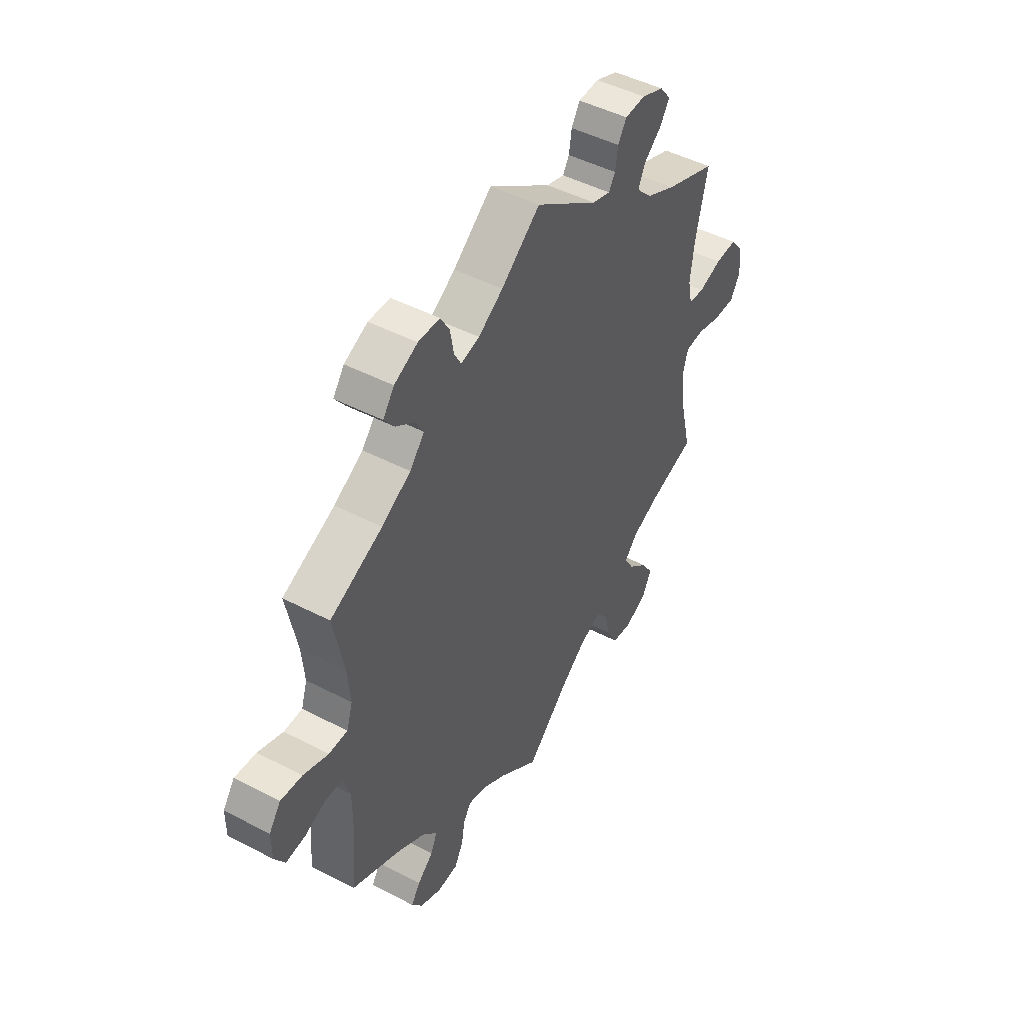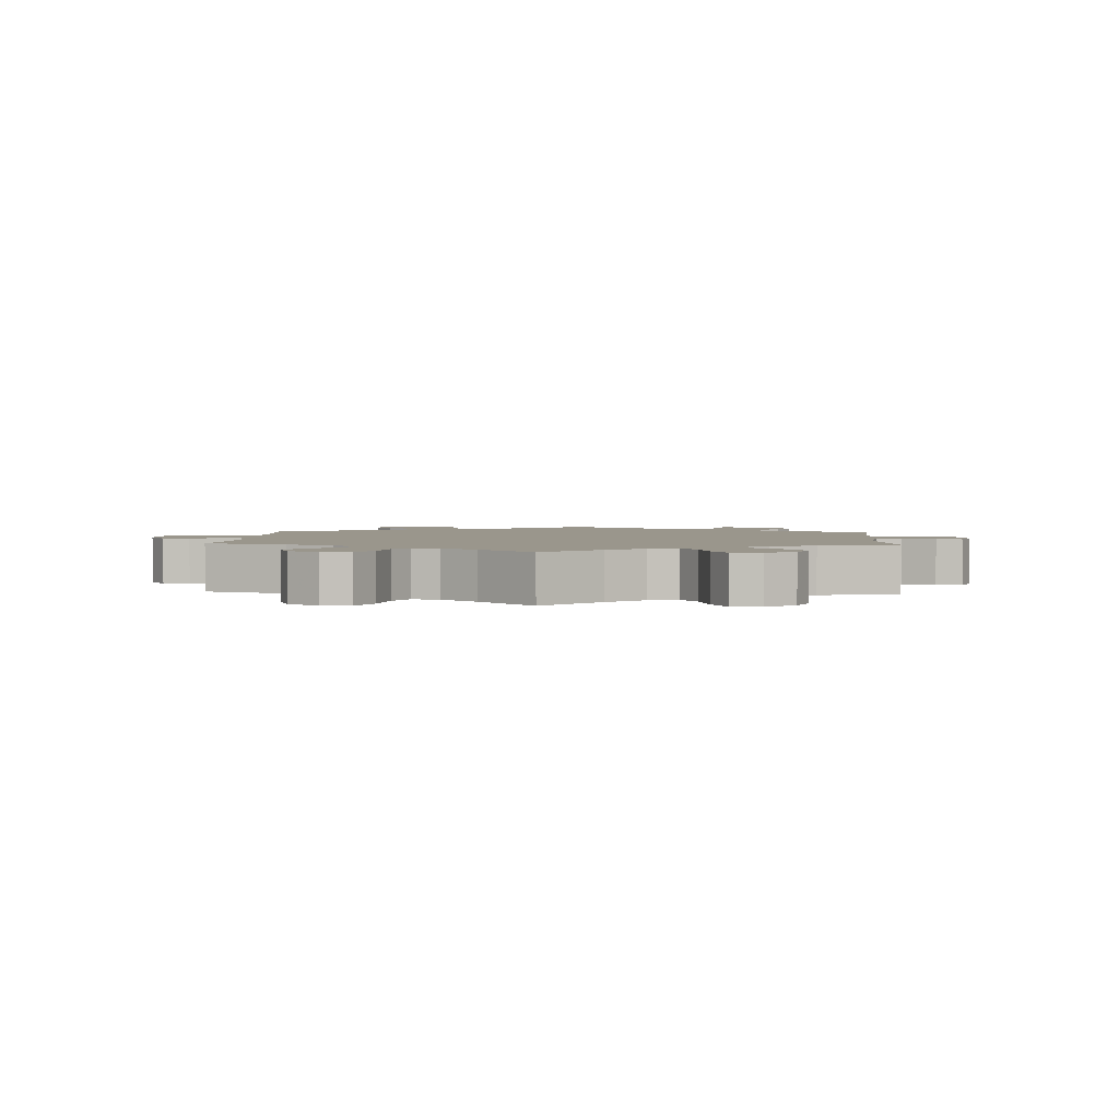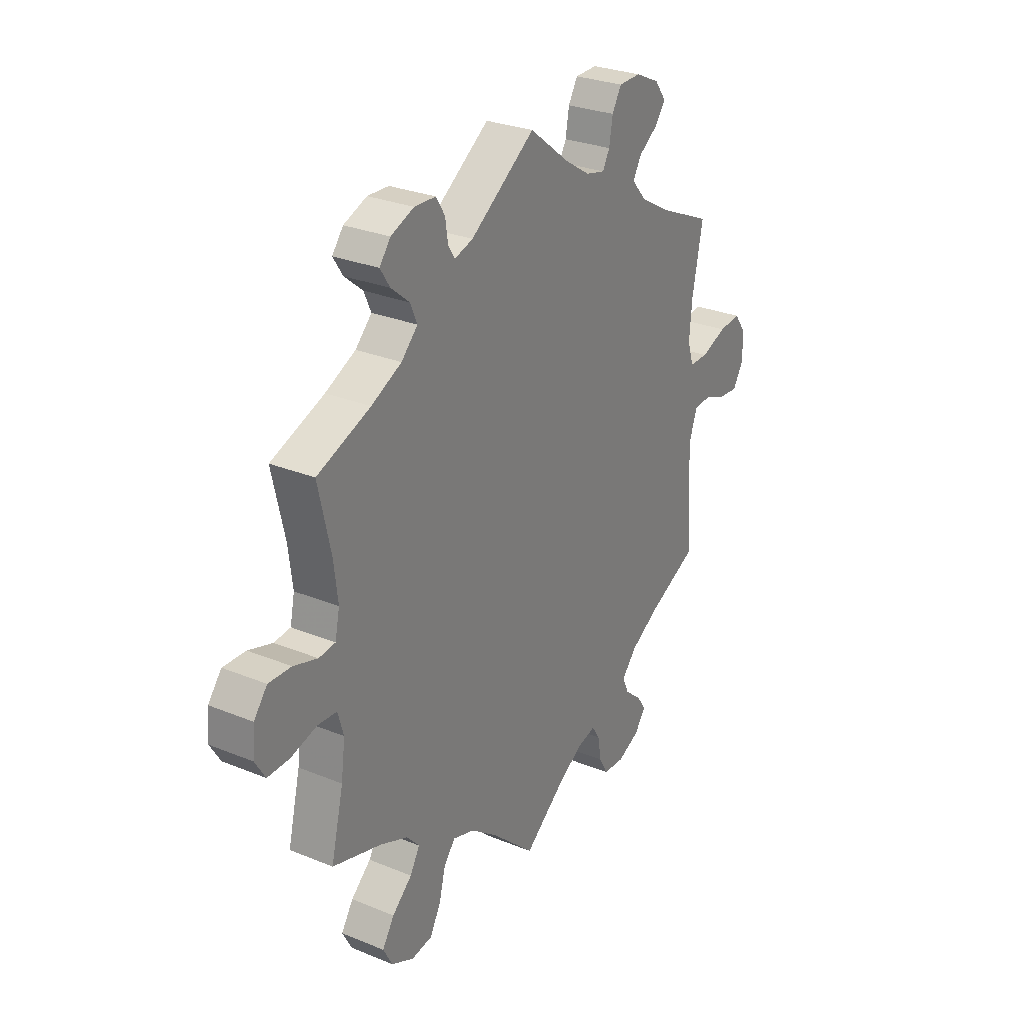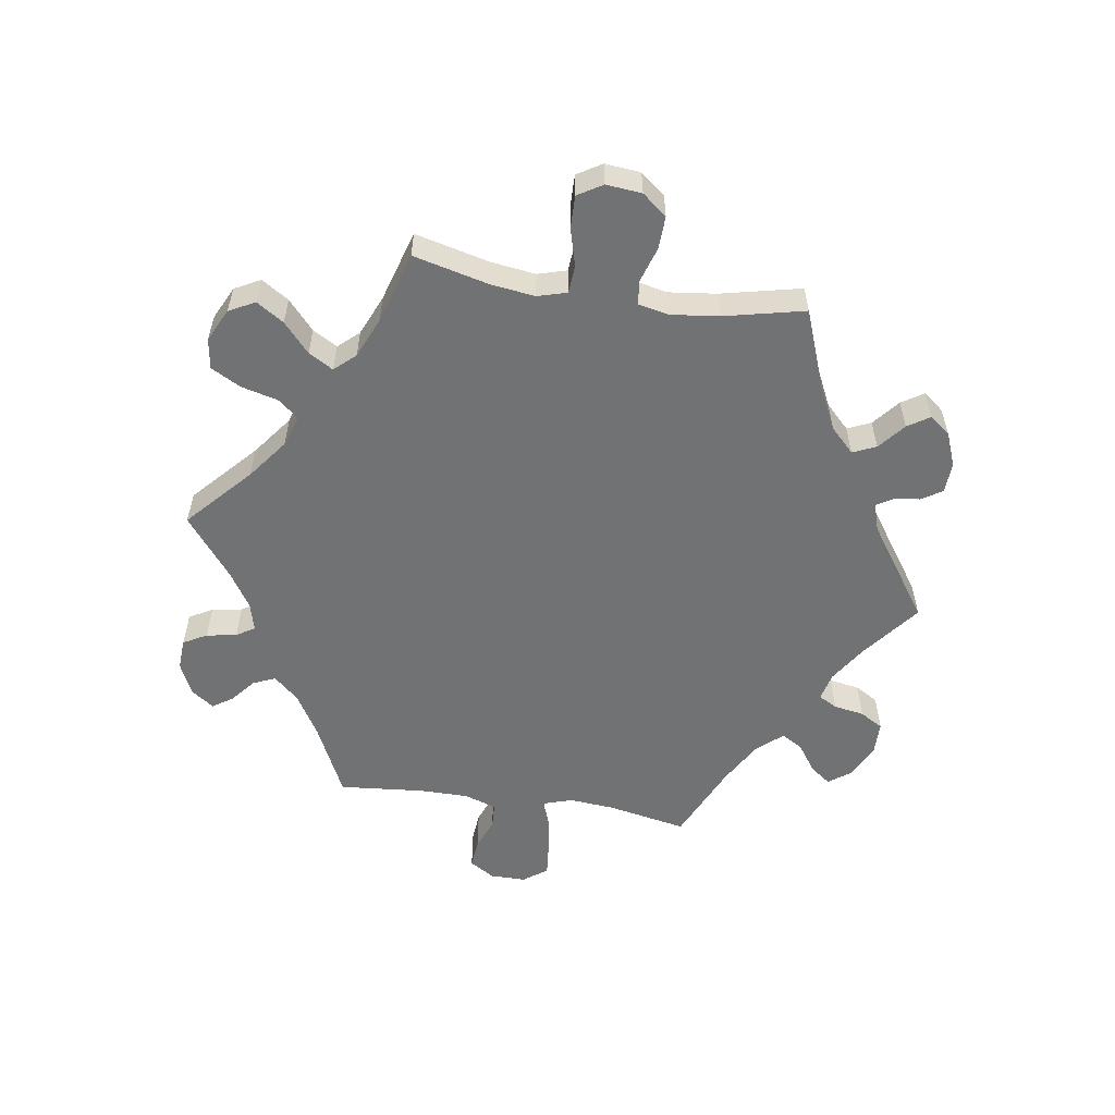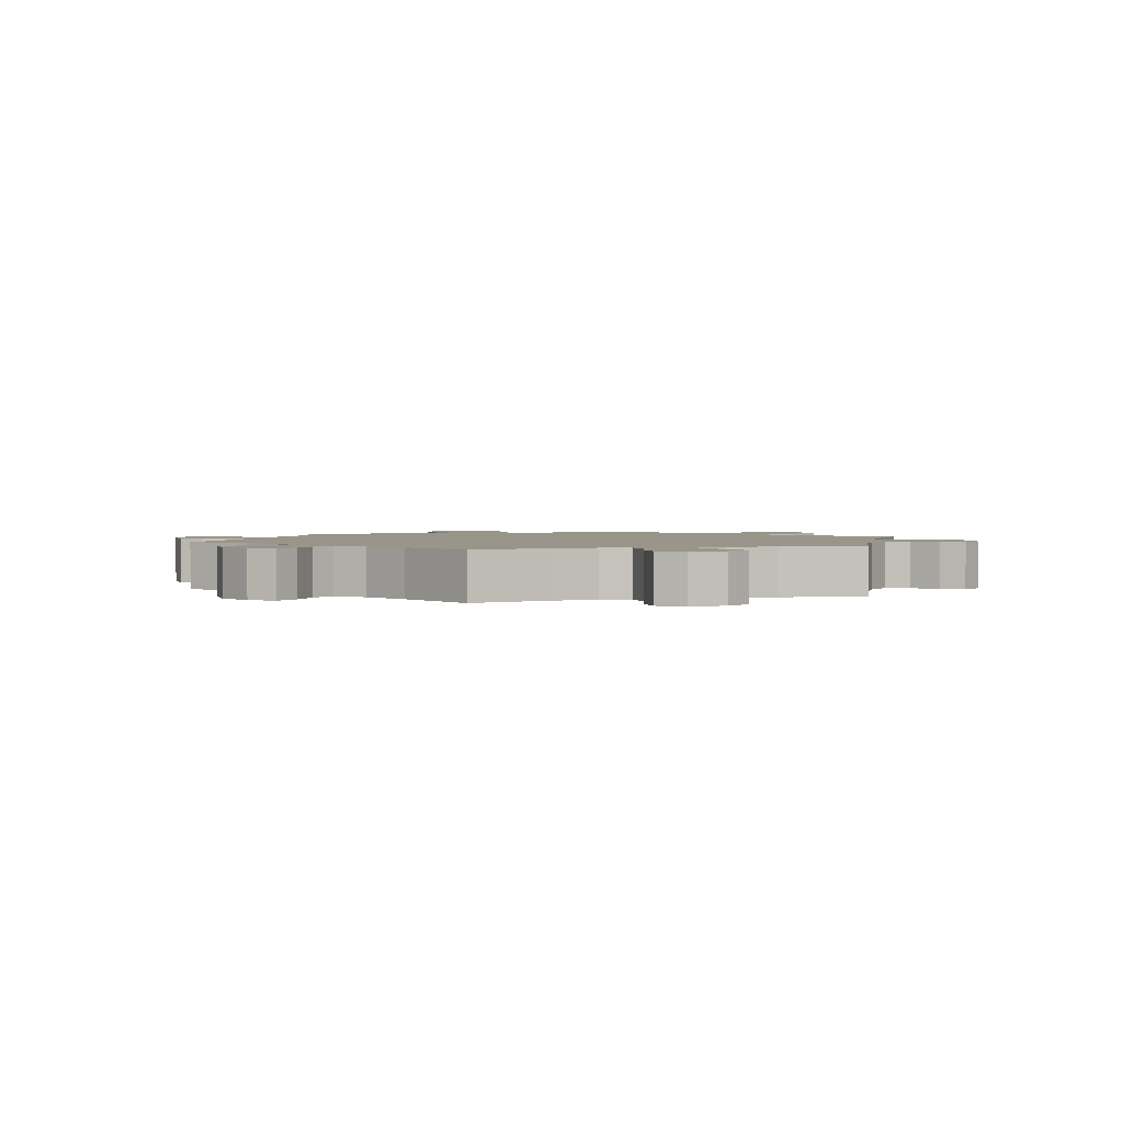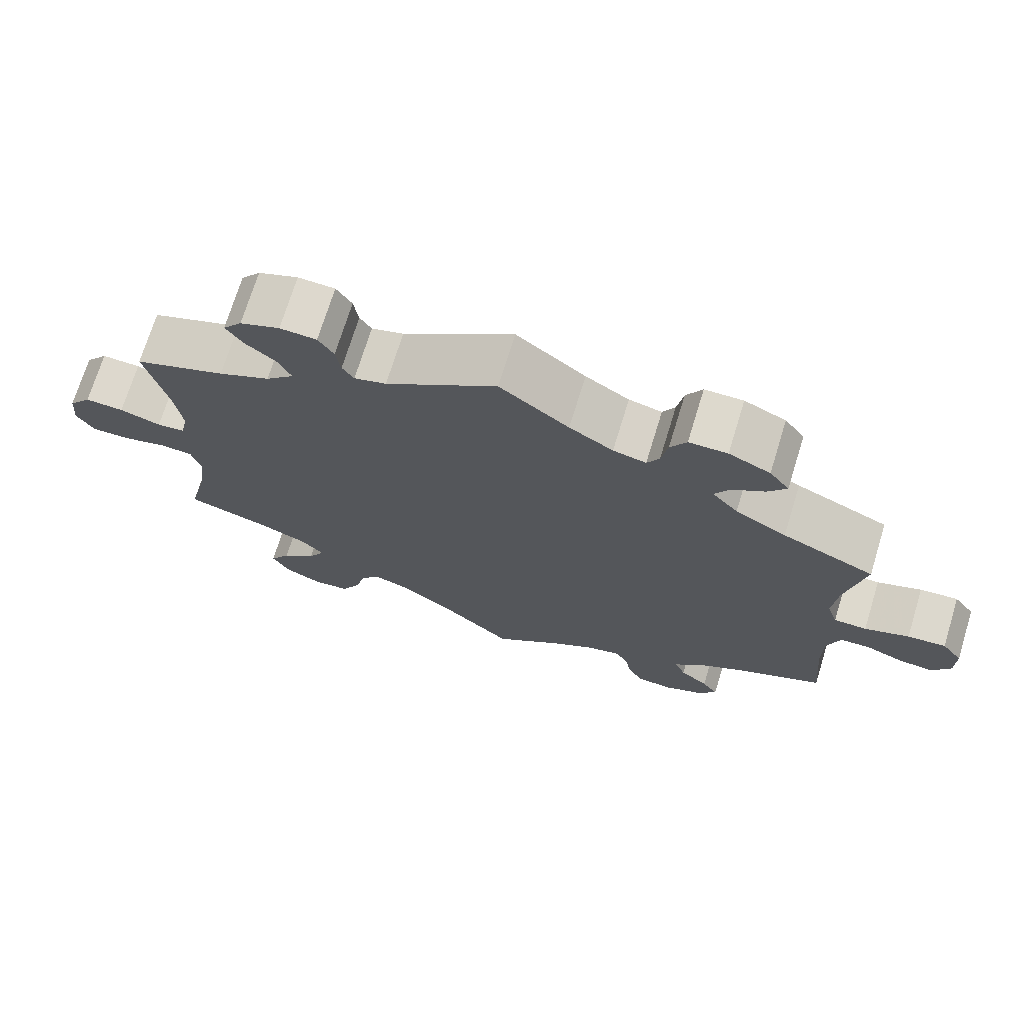
<metadata>
{"format":"obj","ext":"obj","renderer":"f3d","projection":"perspective","resolution":1024,"background":"white","views":[{"elev":47.4,"azim":120.4,"up":"+Z"},{"elev":2.5,"azim":-116.7,"up":"+Y"},{"elev":28.3,"azim":-58.3,"up":"+Z"},{"elev":-55.5,"azim":-98.8,"up":"+Y"},{"elev":2.0,"azim":72.2,"up":"+Y"},{"elev":71.9,"azim":17.1,"up":"+Z"}]}
</metadata>
<code>
v -0.381 0.07 0.335
v -0.313 0.07 0.368
v -0.276 0.07 0.405
v -0.292 0.07 0.441
v -0.333 0.07 0.475
v -0.355 0.07 0.509
v -0.33 0.07 0.541
v -0.278 0.07 0.562
v -0.23 0.07 0.56
v -0.21 0.07 0.528
v -0.204 0.07 0.487
v -0.189 0.07 0.463
v -0.147 0.07 0.476
v -0.001 0.07 0.578
v 0.089 0.07 0.508
v 0.146 0.07 0.472
v 0.189 0.07 0.462
v 0.205 0.07 0.491
v 0.213 0.07 0.538
v 0.234 0.07 0.574
v 0.284 0.07 0.575
v 0.338 0.07 0.55
v 0.364 0.07 0.515
v 0.34 0.07 0.483
v 0.297 0.07 0.453
v 0.278 0.07 0.42
v 0.312 0.07 0.381
v 0.379 0.07 0.343
v 0.5 0.07 0.289
v 0.476 0.07 0.167
v 0.47 0.07 0.096
v 0.484 0.07 0.052
v 0.527 0.07 0.052
v 0.585 0.07 0.074
v 0.635 0.07 0.079
v 0.662 0.07 0.042
v 0.662 0.07 -0.013
v 0.638 0.07 -0.052
v 0.593 0.07 -0.048
v 0.544 0.07 -0.029
v 0.505 0.07 -0.031
v 0.488 0.07 -0.081
v 0.488 0.07 -0.158
v 0.5 0.07 -0.289
v 0.386 0.07 -0.343
v 0.322 0.07 -0.381
v 0.287 0.07 -0.42
v 0.302 0.07 -0.454
v 0.339 0.07 -0.485
v 0.36 0.07 -0.516
v 0.335 0.07 -0.551
v 0.285 0.07 -0.574
v 0.237 0.07 -0.571
v 0.217 0.07 -0.535
v 0.209 0.07 -0.488
v 0.191 0.07 -0.46
v 0.148 0.07 -0.471
v 0.091 0.07 -0.507
v 0 0.07 -0.578
v -0.098 0.07 -0.488
v -0.16 0.07 -0.441
v -0.209 0.07 -0.425
v -0.235 0.07 -0.457
v -0.249 0.07 -0.513
v -0.274 0.07 -0.559
v -0.321 0.07 -0.566
v -0.372 0.07 -0.541
v -0.393 0.07 -0.501
v -0.366 0.07 -0.459
v -0.321 0.07 -0.419
v -0.299 0.07 -0.381
v -0.328 0.07 -0.349
v -0.391 0.07 -0.322
v -0.501 0.07 -0.289
v -0.473 0.07 -0.173
v -0.464 0.07 -0.104
v -0.477 0.07 -0.059
v -0.52 0.07 -0.056
v -0.578 0.07 -0.072
v -0.628 0.07 -0.073
v -0.651 0.07 -0.035
v -0.646 0.07 0.02
v -0.616 0.07 0.058
v -0.565 0.07 0.056
v -0.511 0.07 0.039
v -0.474 0.07 0.043
v -0.464 0.07 0.091
v -0.473 0.07 0.165
v -0.501 0.07 0.289
v -0.381 0 0.335
v -0.313 0 0.368
v -0.276 0 0.405
v -0.292 0 0.441
v -0.333 0 0.475
v -0.355 0 0.509
v -0.33 0 0.541
v -0.278 0 0.562
v -0.23 0 0.56
v -0.21 0 0.528
v -0.204 0 0.487
v -0.189 0 0.463
v -0.147 0 0.476
v -0.001 0 0.578
v 0.089 0 0.508
v 0.146 0 0.472
v 0.189 0 0.462
v 0.205 0 0.491
v 0.213 0 0.538
v 0.234 0 0.574
v 0.284 0 0.575
v 0.338 0 0.55
v 0.364 0 0.515
v 0.34 0 0.483
v 0.297 0 0.453
v 0.278 0 0.42
v 0.312 0 0.381
v 0.379 0 0.343
v 0.5 0 0.289
v 0.476 0 0.167
v 0.47 0 0.096
v 0.484 0 0.052
v 0.527 0 0.052
v 0.585 0 0.074
v 0.635 0 0.079
v 0.662 0 0.042
v 0.662 0 -0.013
v 0.638 0 -0.052
v 0.593 0 -0.048
v 0.544 0 -0.029
v 0.505 0 -0.031
v 0.488 0 -0.081
v 0.488 0 -0.158
v 0.5 0 -0.289
v 0.386 0 -0.343
v 0.322 0 -0.381
v 0.287 0 -0.42
v 0.302 0 -0.454
v 0.339 0 -0.485
v 0.36 0 -0.516
v 0.335 0 -0.551
v 0.285 0 -0.574
v 0.237 0 -0.571
v 0.217 0 -0.535
v 0.209 0 -0.488
v 0.191 0 -0.46
v 0.148 0 -0.471
v 0.091 0 -0.507
v 0 0 -0.578
v -0.098 0 -0.488
v -0.16 0 -0.441
v -0.209 0 -0.425
v -0.235 0 -0.457
v -0.249 0 -0.513
v -0.274 0 -0.559
v -0.321 0 -0.566
v -0.372 0 -0.541
v -0.393 0 -0.501
v -0.366 0 -0.459
v -0.321 0 -0.419
v -0.299 0 -0.381
v -0.328 0 -0.349
v -0.391 0 -0.322
v -0.501 0 -0.289
v -0.473 0 -0.173
v -0.464 0 -0.104
v -0.477 0 -0.059
v -0.52 0 -0.056
v -0.578 0 -0.072
v -0.628 0 -0.073
v -0.651 0 -0.035
v -0.646 0 0.02
v -0.616 0 0.058
v -0.565 0 0.056
v -0.511 0 0.039
v -0.474 0 0.043
v -0.464 0 0.091
v -0.473 0 0.165
v -0.501 0 0.289
f 88 89 1
f 87 88 1 2
f 86 87 2 3
f 82 83 84 85
f 82 85 86
f 81 82 86
f 78 79 80 81
f 77 78 81 86
f 76 77 86 3
f 73 74 75
f 72 73 75 76
f 71 72 76 3
f 67 68 69 70
f 67 70 71
f 66 67 71
f 63 64 65 66
f 63 66 71
f 62 63 71 3
f 58 59 60
f 57 58 60 61
f 56 57 61 62
f 52 53 54 55
f 52 55 56
f 51 52 56
f 48 49 50 51
f 47 48 51 56
f 46 47 56 62
f 43 44 45
f 42 43 45 46
f 41 42 46 62
f 37 38 39 40
f 37 40 41
f 36 37 41
f 33 34 35 36
f 32 33 36 41
f 31 32 41 62
f 28 29 30
f 27 28 30 31
f 26 27 31 62
f 22 23 24 25
f 18 19 20 21
f 17 18 21 22
f 13 14 15
f 12 13 15 16
f 8 9 10 11
f 8 11 12
f 7 8 12
f 4 5 6 7
f 3 4 7 12
f 17 22 25 26
f 16 17 26 62
f 3 12 16 62
f 90 178 177
f 91 90 177 176
f 92 91 176 175
f 174 173 172 171
f 175 174 171
f 175 171 170
f 170 169 168 167
f 175 170 167 166
f 92 175 166 165
f 164 163 162
f 165 164 162 161
f 92 165 161 160
f 159 158 157 156
f 160 159 156
f 160 156 155
f 155 154 153 152
f 160 155 152
f 92 160 152 151
f 149 148 147
f 150 149 147 146
f 151 150 146 145
f 144 143 142 141
f 145 144 141
f 145 141 140
f 140 139 138 137
f 145 140 137 136
f 151 145 136 135
f 134 133 132
f 135 134 132 131
f 151 135 131 130
f 129 128 127 126
f 130 129 126
f 130 126 125
f 125 124 123 122
f 130 125 122 121
f 151 130 121 120
f 119 118 117
f 120 119 117 116
f 151 120 116 115
f 114 113 112 111
f 110 109 108 107
f 111 110 107 106
f 104 103 102
f 105 104 102 101
f 100 99 98 97
f 101 100 97
f 101 97 96
f 96 95 94 93
f 101 96 93 92
f 115 114 111 106
f 151 115 106 105
f 151 105 101 92
f 1 90 91 2
f 2 91 92 3
f 3 92 93 4
f 4 93 94 5
f 5 94 95 6
f 6 95 96 7
f 7 96 97 8
f 8 97 98 9
f 9 98 99 10
f 10 99 100 11
f 11 100 101 12
f 12 101 102 13
f 13 102 103 14
f 14 103 104 15
f 15 104 105 16
f 16 105 106 17
f 17 106 107 18
f 18 107 108 19
f 19 108 109 20
f 20 109 110 21
f 21 110 111 22
f 22 111 112 23
f 23 112 113 24
f 24 113 114 25
f 25 114 115 26
f 26 115 116 27
f 27 116 117 28
f 28 117 118 29
f 29 118 119 30
f 30 119 120 31
f 31 120 121 32
f 32 121 122 33
f 33 122 123 34
f 34 123 124 35
f 35 124 125 36
f 36 125 126 37
f 37 126 127 38
f 38 127 128 39
f 39 128 129 40
f 40 129 130 41
f 41 130 131 42
f 42 131 132 43
f 43 132 133 44
f 44 133 134 45
f 45 134 135 46
f 46 135 136 47
f 47 136 137 48
f 48 137 138 49
f 49 138 139 50
f 50 139 140 51
f 51 140 141 52
f 52 141 142 53
f 53 142 143 54
f 54 143 144 55
f 55 144 145 56
f 56 145 146 57
f 57 146 147 58
f 58 147 148 59
f 59 148 149 60
f 60 149 150 61
f 61 150 151 62
f 62 151 152 63
f 63 152 153 64
f 64 153 154 65
f 65 154 155 66
f 66 155 156 67
f 67 156 157 68
f 68 157 158 69
f 69 158 159 70
f 70 159 160 71
f 71 160 161 72
f 72 161 162 73
f 73 162 163 74
f 74 163 164 75
f 75 164 165 76
f 76 165 166 77
f 77 166 167 78
f 78 167 168 79
f 79 168 169 80
f 80 169 170 81
f 81 170 171 82
f 82 171 172 83
f 83 172 173 84
f 84 173 174 85
f 85 174 175 86
f 86 175 176 87
f 87 176 177 88
f 88 177 178 89
f 89 178 90 1

</code>
